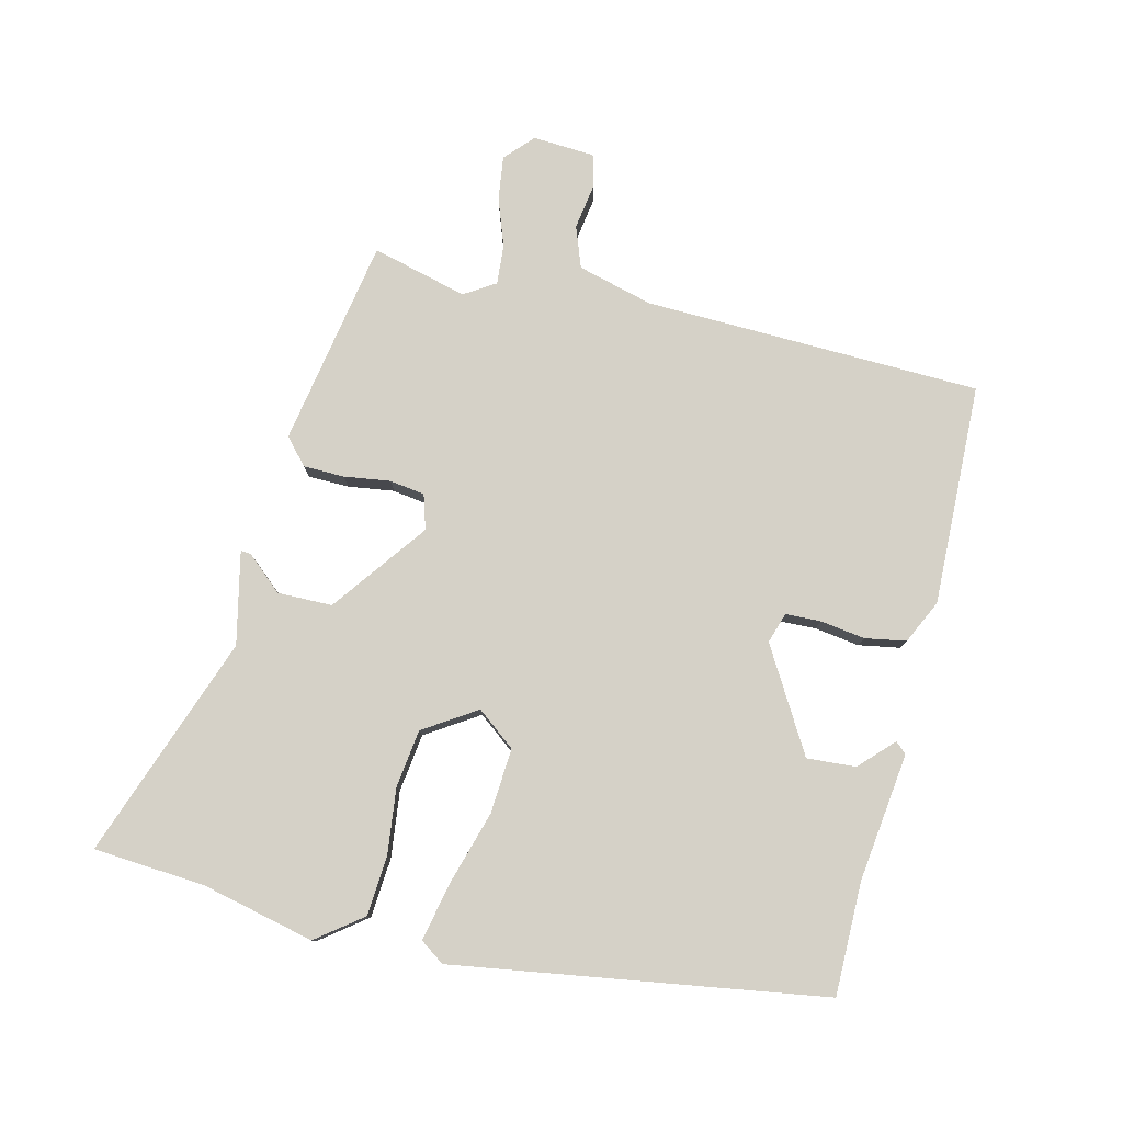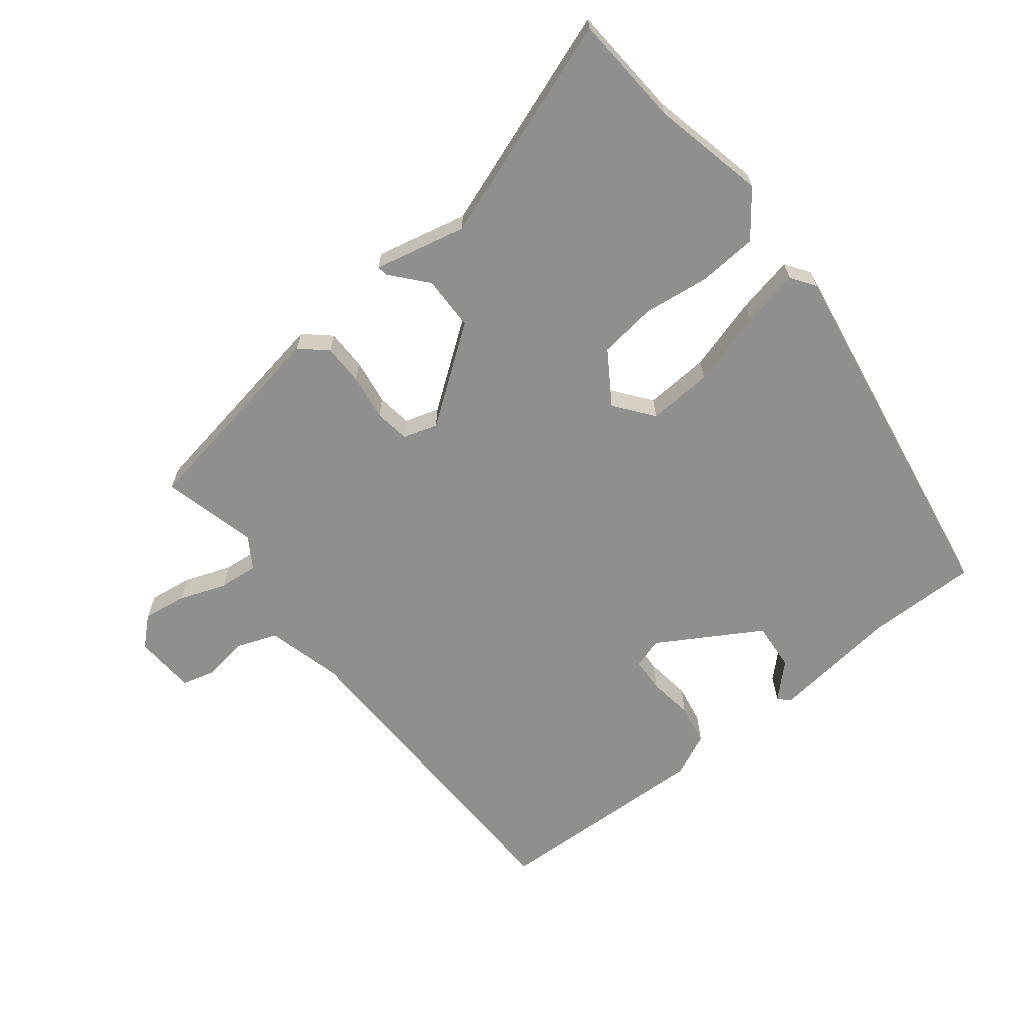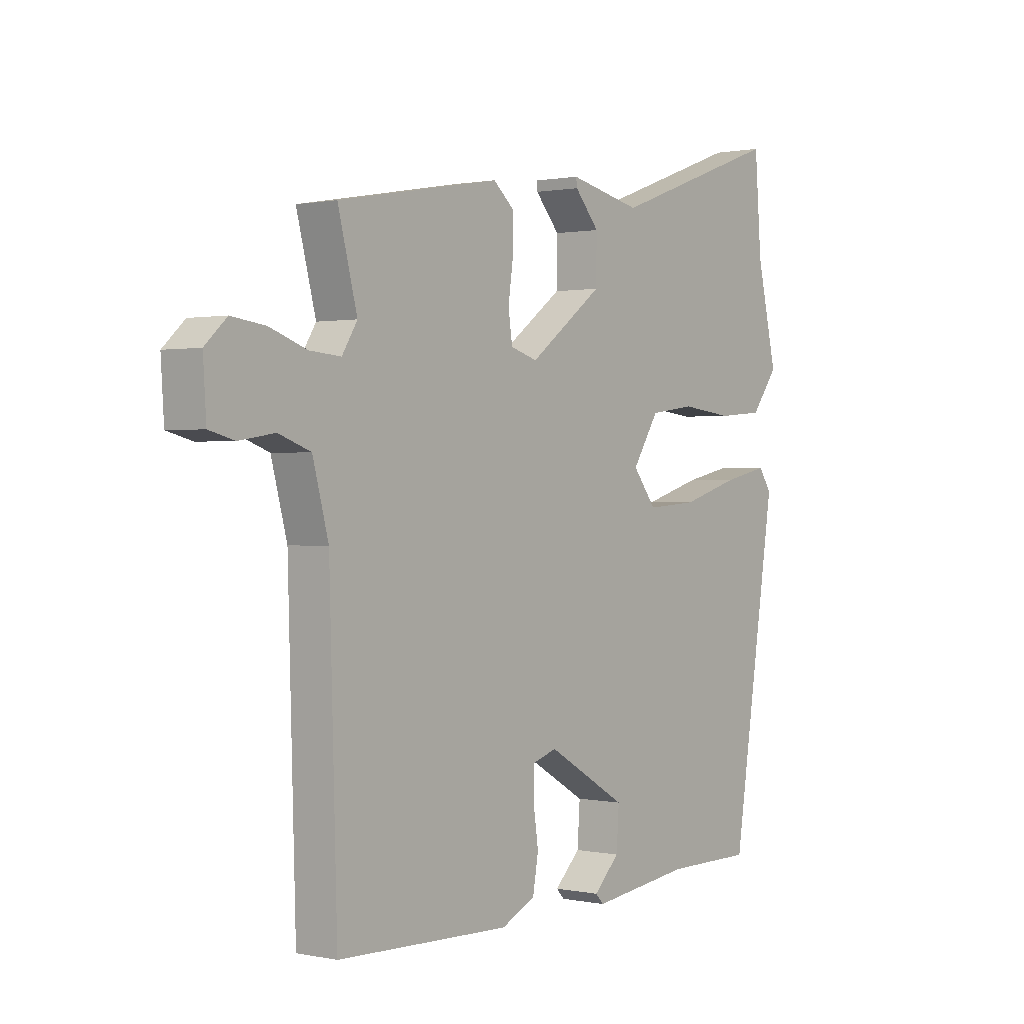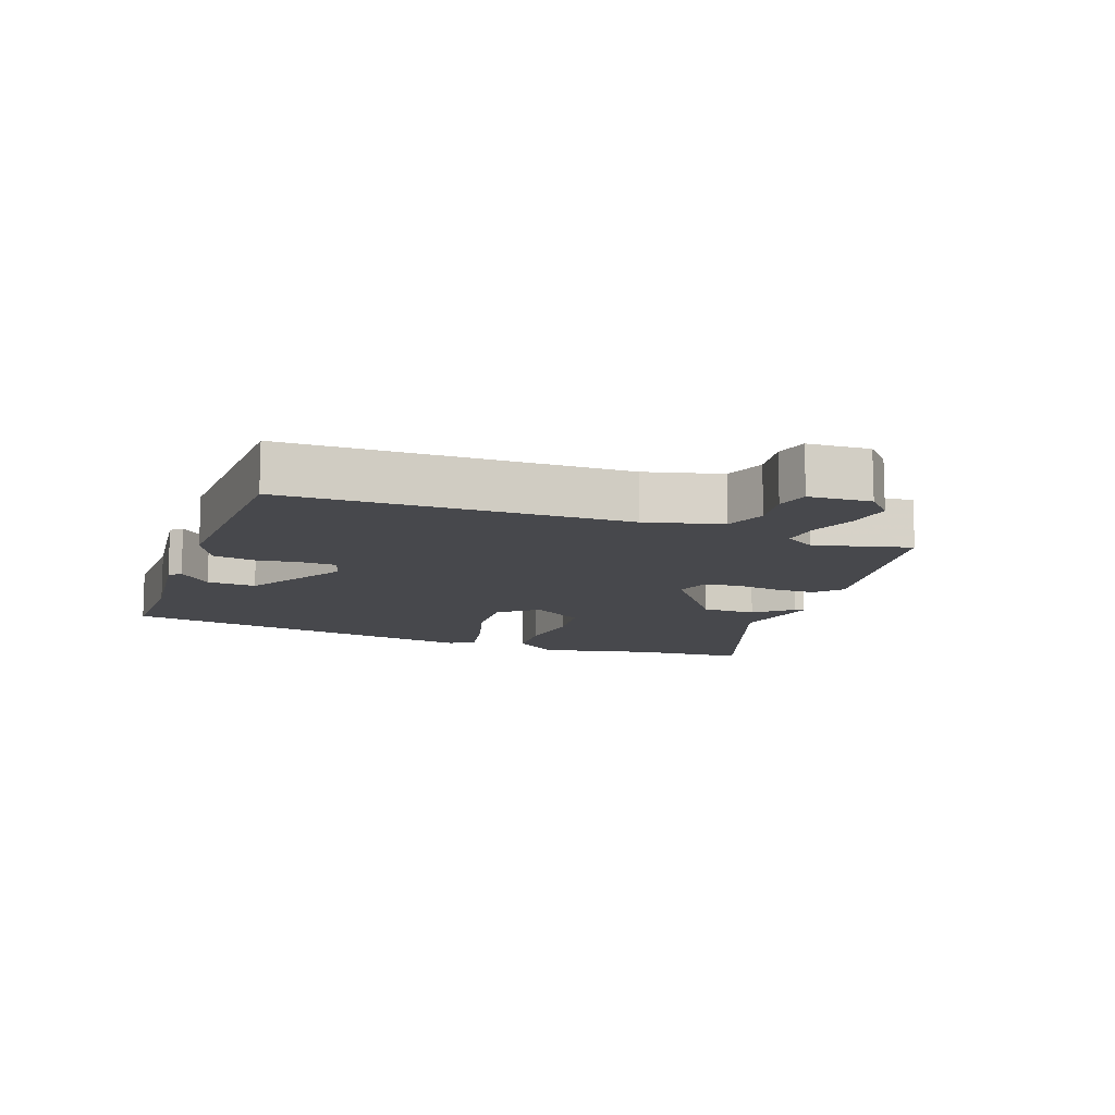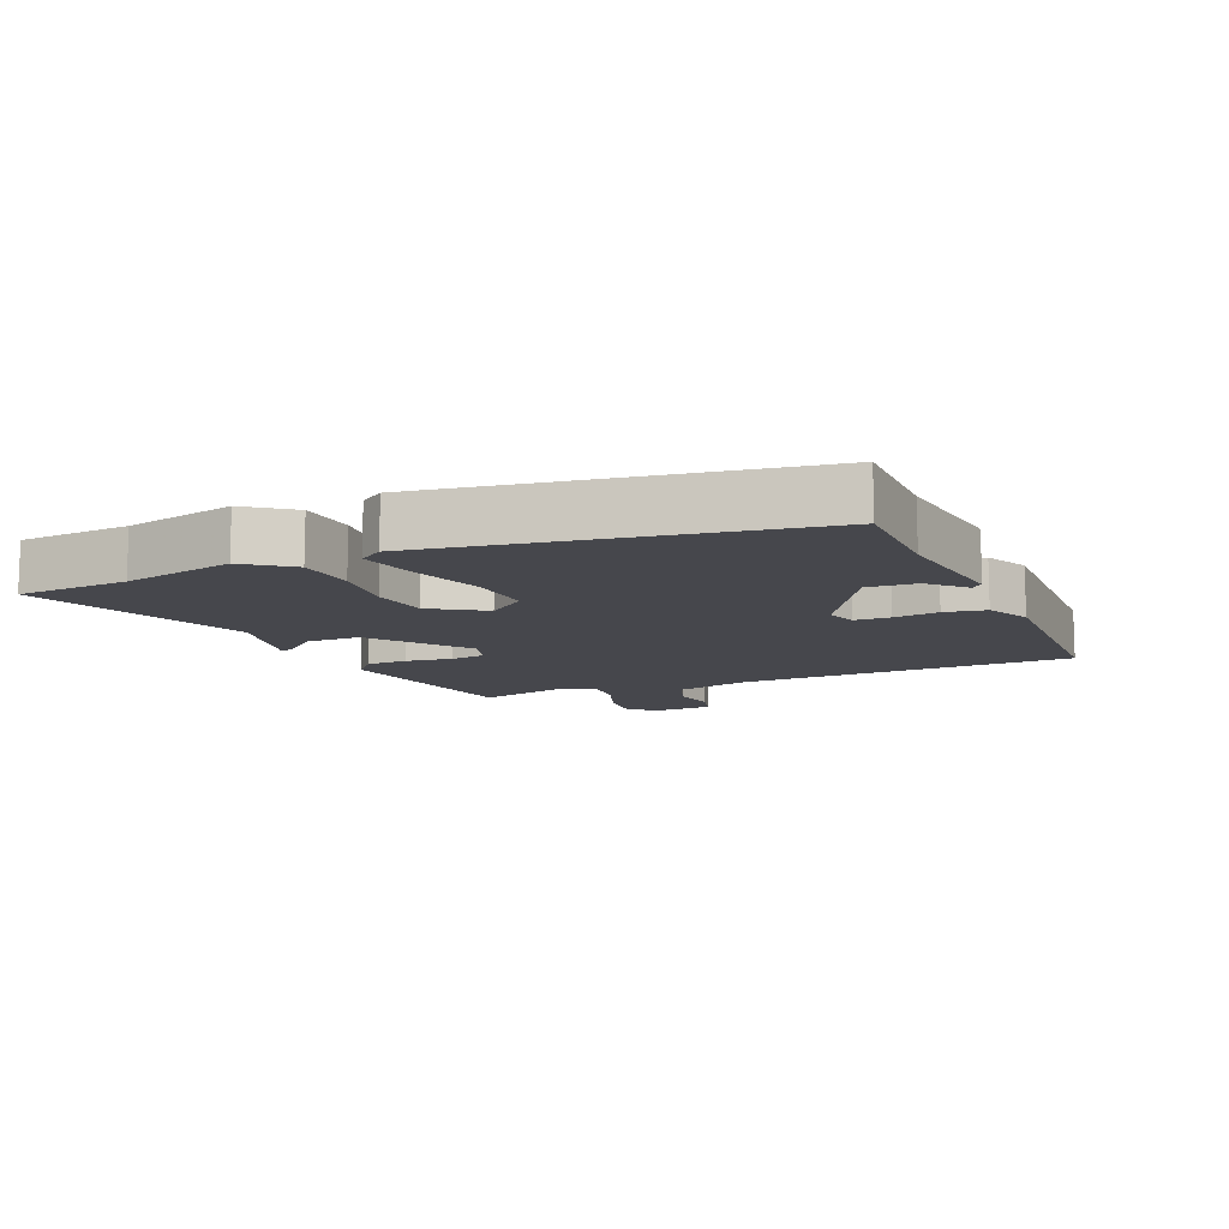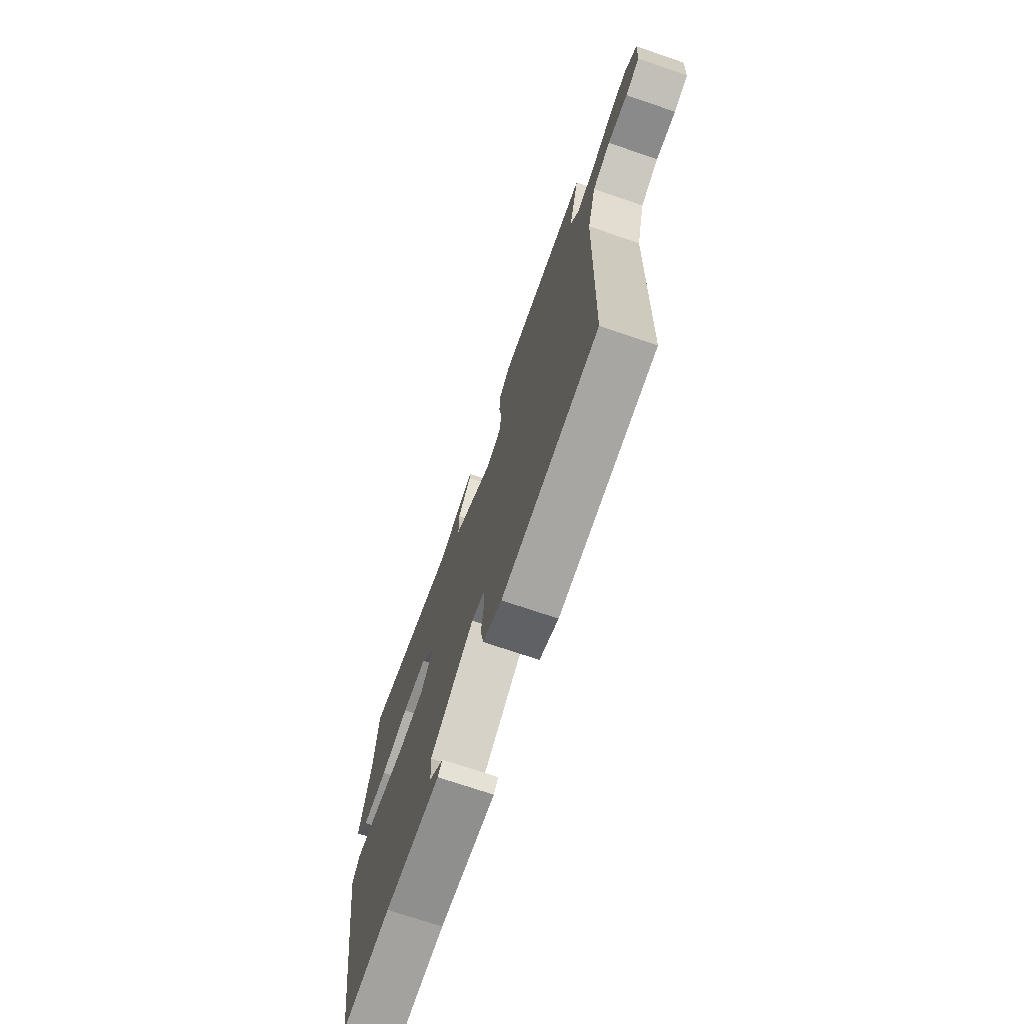
<metadata>
{"format":"obj","ext":"obj","renderer":"f3d","projection":"perspective","resolution":1024,"background":"white","views":[{"elev":79.4,"azim":103.6,"up":"+Y"},{"elev":-65.3,"azim":37.9,"up":"+Y"},{"elev":0.7,"azim":-52.6,"up":"+Z"},{"elev":-11.6,"azim":-110.4,"up":"+Y"},{"elev":-10.9,"azim":113.2,"up":"+Y"},{"elev":-72.4,"azim":-108.8,"up":"+Z"}]}
</metadata>
<code>
v 0.443 0.07 -0.478
v 0.27 0.07 -0.478
v 0.073 0.07 -0.503
v 0.057 0.07 -0.486
v 0.108 0.07 -0.436
v 0.113 0.07 -0.361
v -0.044 0.07 -0.269
v -0.091 0.07 -0.284
v -0.093 0.07 -0.338
v -0.083 0.07 -0.407
v -0.094 0.07 -0.47
v -0.161 0.07 -0.502
v -0.501 0.07 -0.492
v -0.516 0.07 0.025
v -0.547 0.07 0.141
v -0.61 0.07 0.164
v -0.68 0.07 0.153
v -0.73 0.07 0.166
v -0.736 0.07 0.261
v -0.693 0.07 0.301
v -0.626 0.07 0.292
v -0.553 0.07 0.266
v -0.492 0.07 0.261
v -0.462 0.07 0.309
v -0.5 0.07 0.455
v -0.181 0.07 0.512
v -0.141 0.07 0.477
v -0.14 0.07 0.414
v -0.15 0.07 0.343
v -0.142 0.07 0.289
v -0.089 0.07 0.273
v 0.056 0.07 0.381
v 0.057 0.07 0.465
v 0.009 0.07 0.52
v 0.007 0.07 0.536
v 0.149 0.07 0.505
v 0.49 0.07 0.629
v 0.503 0.07 0.457
v 0.543 0.07 0.284
v 0.49 0.07 0.214
v 0.399 0.07 0.207
v 0.297 0.07 0.219
v 0.208 0.07 0.207
v 0.156 0.07 0.126
v 0.202 0.07 0.067
v 0.302 0.07 0.074
v 0.416 0.07 0.108
v 0.505 0.07 0.127
v 0.531 0.07 0.09
v 0.443 0 -0.478
v 0.27 0 -0.478
v 0.073 0 -0.503
v 0.057 0 -0.486
v 0.108 0 -0.436
v 0.113 0 -0.361
v -0.044 0 -0.269
v -0.091 0 -0.284
v -0.093 0 -0.338
v -0.083 0 -0.407
v -0.094 0 -0.47
v -0.161 0 -0.502
v -0.501 0 -0.492
v -0.516 0 0.025
v -0.547 0 0.141
v -0.61 0 0.164
v -0.68 0 0.153
v -0.73 0 0.166
v -0.736 0 0.261
v -0.693 0 0.301
v -0.626 0 0.292
v -0.553 0 0.266
v -0.492 0 0.261
v -0.462 0 0.309
v -0.5 0 0.455
v -0.181 0 0.512
v -0.141 0 0.477
v -0.14 0 0.414
v -0.15 0 0.343
v -0.142 0 0.289
v -0.089 0 0.273
v 0.056 0 0.381
v 0.057 0 0.465
v 0.009 0 0.52
v 0.007 0 0.536
v 0.149 0 0.505
v 0.49 0 0.629
v 0.503 0 0.457
v 0.543 0 0.284
v 0.49 0 0.214
v 0.399 0 0.207
v 0.297 0 0.219
v 0.208 0 0.207
v 0.156 0 0.126
v 0.202 0 0.067
v 0.302 0 0.074
v 0.416 0 0.108
v 0.505 0 0.127
v 0.531 0 0.09
f 46 47 48 49
f 45 46 49 1
f 44 45 1 2
f 39 40 41 42
f 38 39 42 43
f 36 37 38 43
f 33 34 35 36
f 32 33 36 43
f 31 32 43 44
f 26 27 28 29
f 24 25 26 29
f 23 24 29 30
f 19 20 21 22
f 19 22 23
f 16 17 18 19
f 15 16 19 23
f 14 15 23 30
f 9 10 11 12
f 8 9 12 13
f 2 3 4 5
f 2 5 6
f 44 2 6
f 31 44 6 7
f 30 31 7 8
f 8 13 14 30
f 98 97 96 95
f 50 98 95 94
f 51 50 94 93
f 91 90 89 88
f 92 91 88 87
f 92 87 86 85
f 85 84 83 82
f 92 85 82 81
f 93 92 81 80
f 78 77 76 75
f 78 75 74 73
f 79 78 73 72
f 71 70 69 68
f 72 71 68
f 68 67 66 65
f 72 68 65 64
f 79 72 64 63
f 61 60 59 58
f 62 61 58 57
f 54 53 52 51
f 55 54 51
f 55 51 93
f 56 55 93 80
f 57 56 80 79
f 79 63 62 57
f 1 50 51 2
f 2 51 52 3
f 3 52 53 4
f 4 53 54 5
f 5 54 55 6
f 6 55 56 7
f 7 56 57 8
f 8 57 58 9
f 9 58 59 10
f 10 59 60 11
f 11 60 61 12
f 12 61 62 13
f 13 62 63 14
f 14 63 64 15
f 15 64 65 16
f 16 65 66 17
f 17 66 67 18
f 18 67 68 19
f 19 68 69 20
f 20 69 70 21
f 21 70 71 22
f 22 71 72 23
f 23 72 73 24
f 24 73 74 25
f 25 74 75 26
f 26 75 76 27
f 27 76 77 28
f 28 77 78 29
f 29 78 79 30
f 30 79 80 31
f 31 80 81 32
f 32 81 82 33
f 33 82 83 34
f 34 83 84 35
f 35 84 85 36
f 36 85 86 37
f 37 86 87 38
f 38 87 88 39
f 39 88 89 40
f 40 89 90 41
f 41 90 91 42
f 42 91 92 43
f 43 92 93 44
f 44 93 94 45
f 45 94 95 46
f 46 95 96 47
f 47 96 97 48
f 48 97 98 49
f 49 98 50 1

</code>
